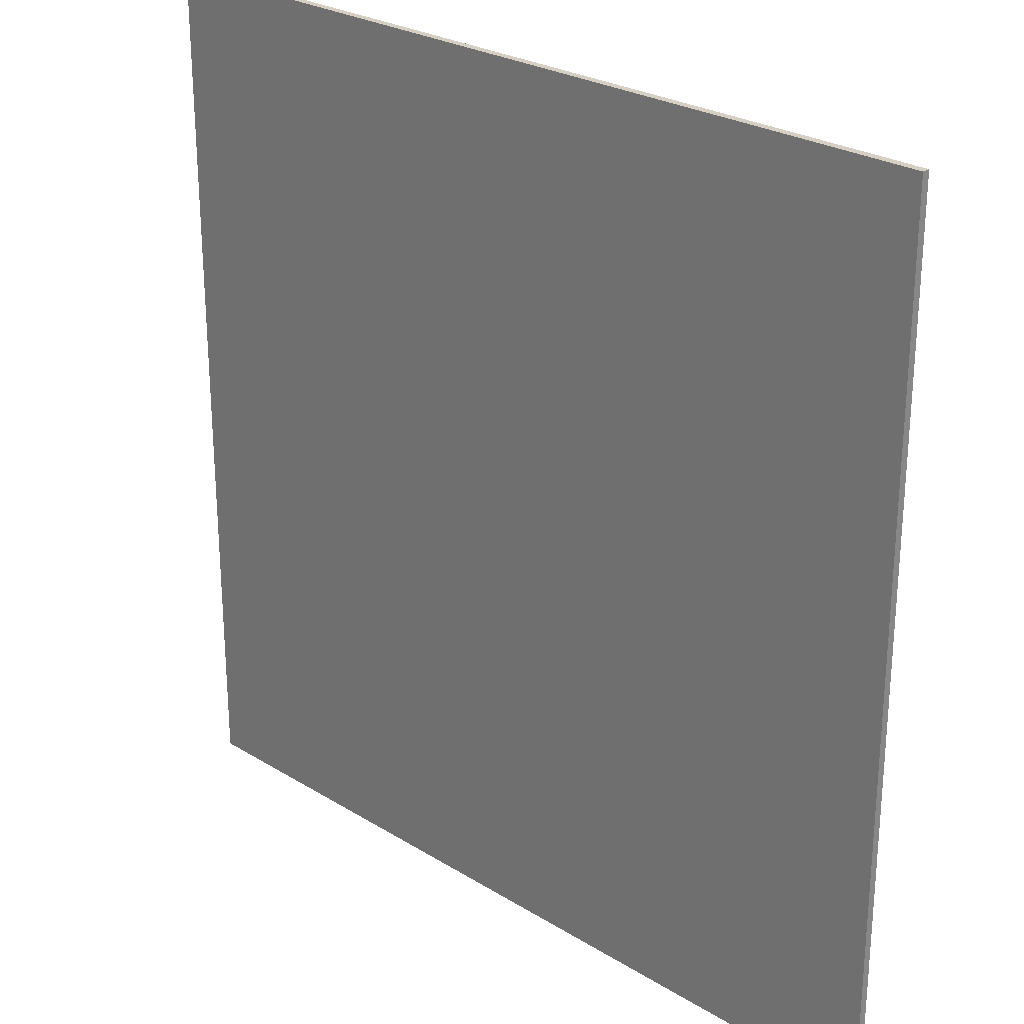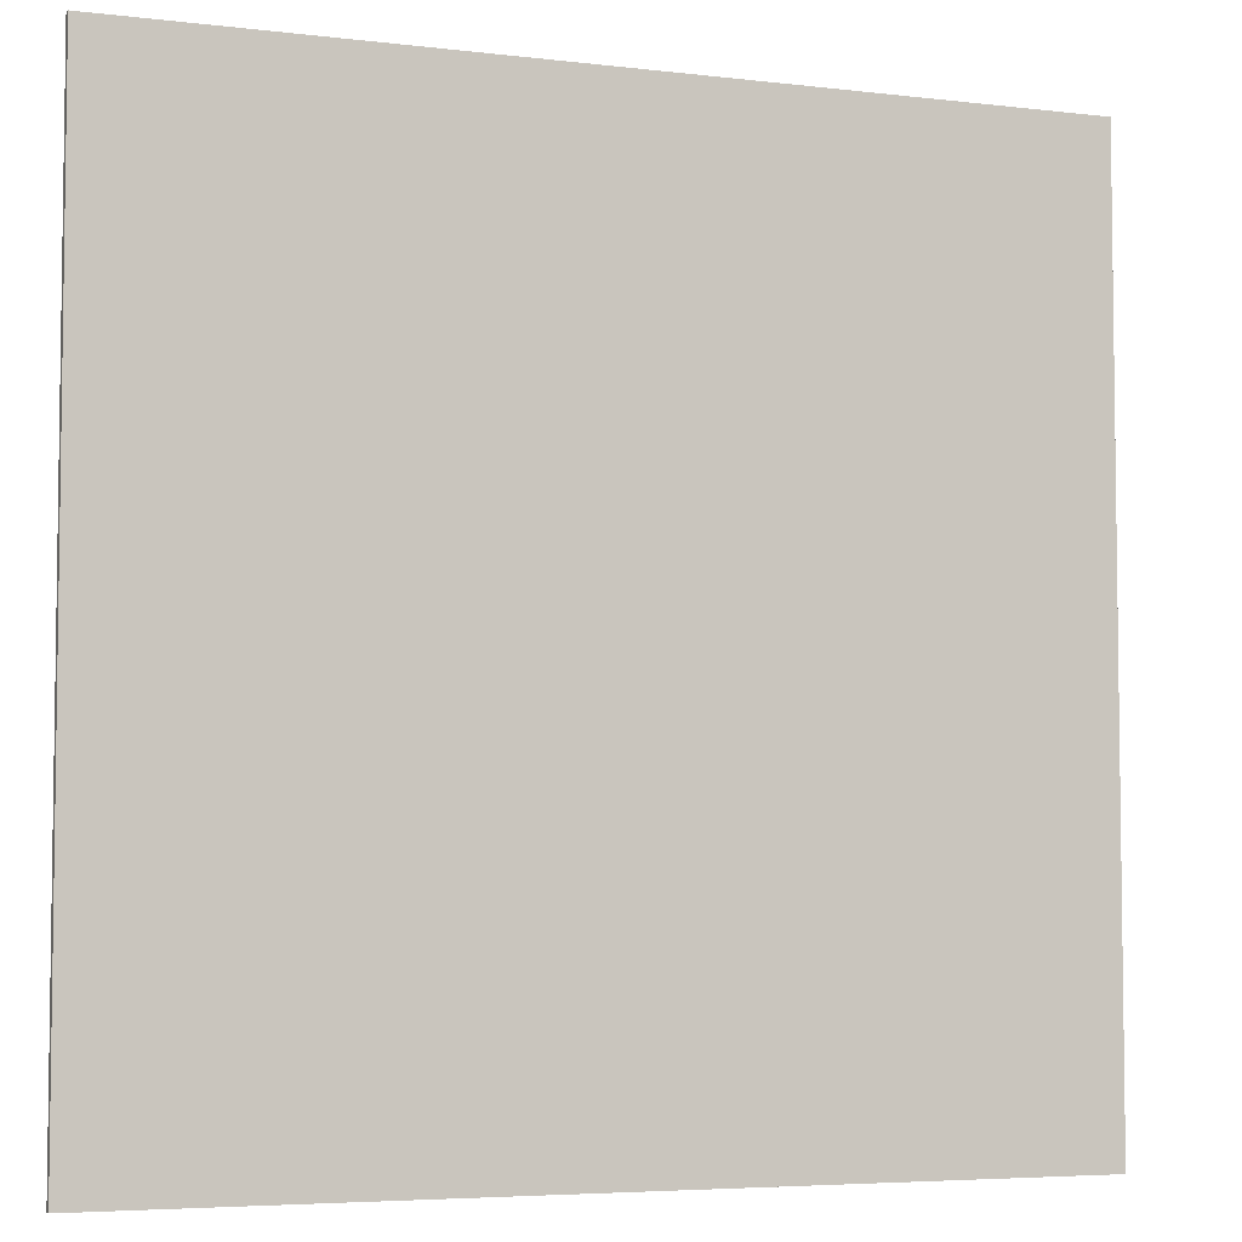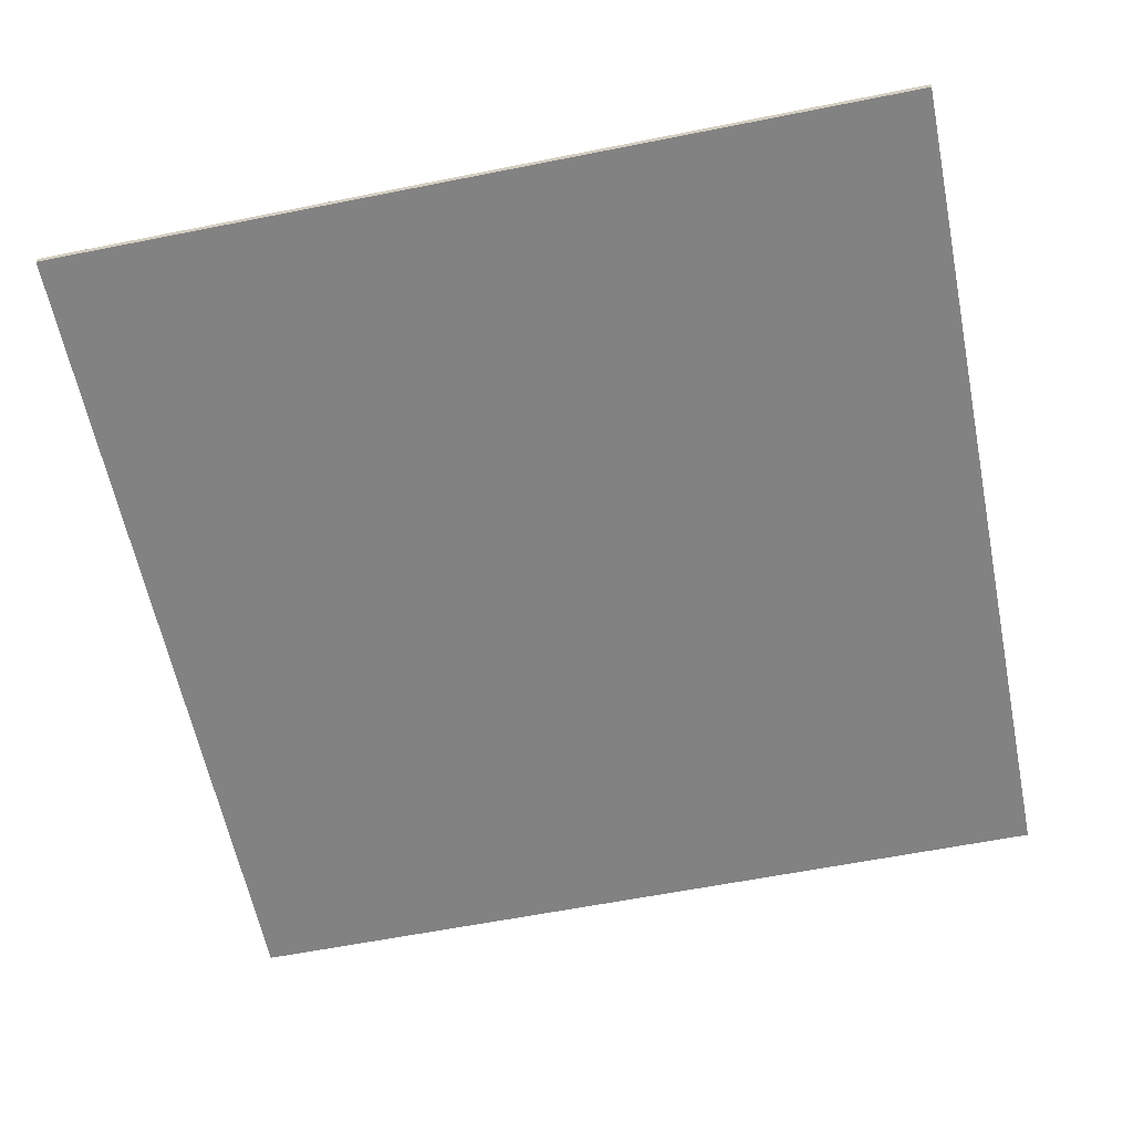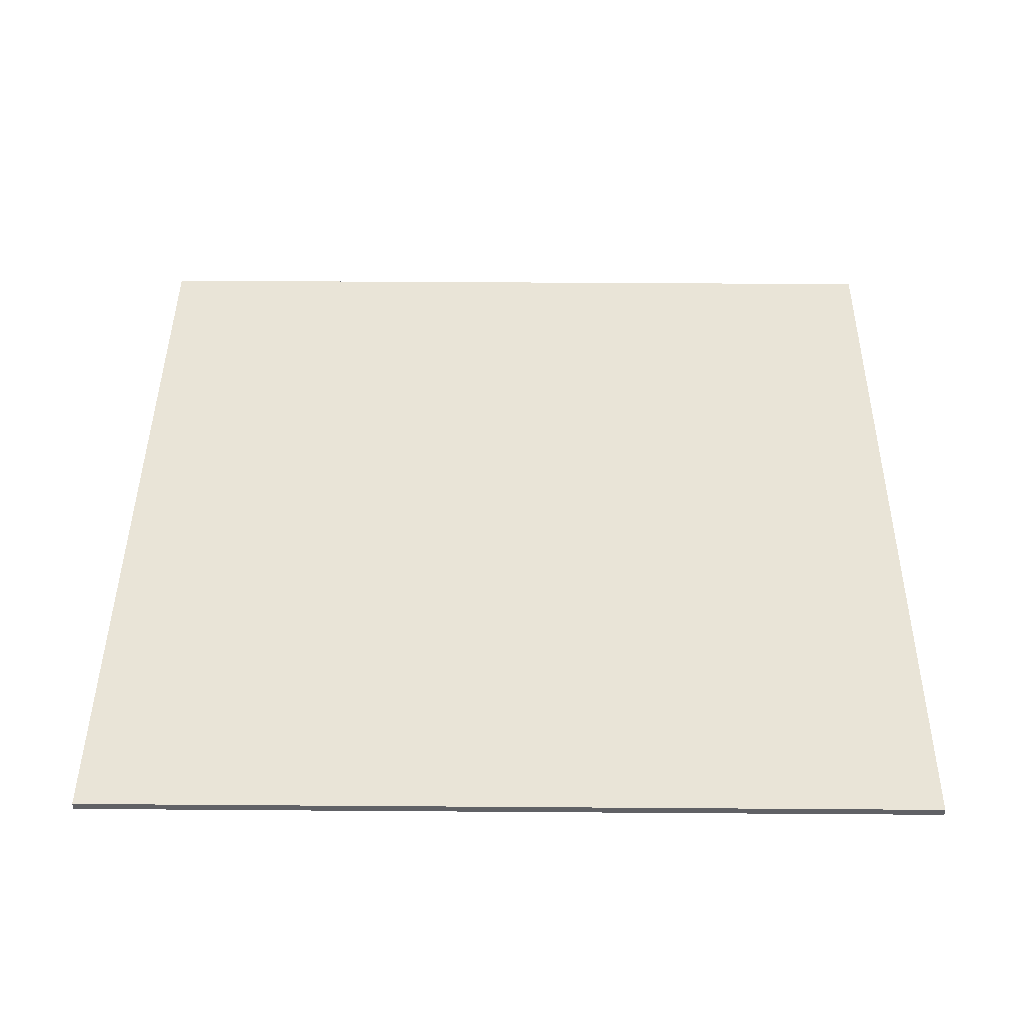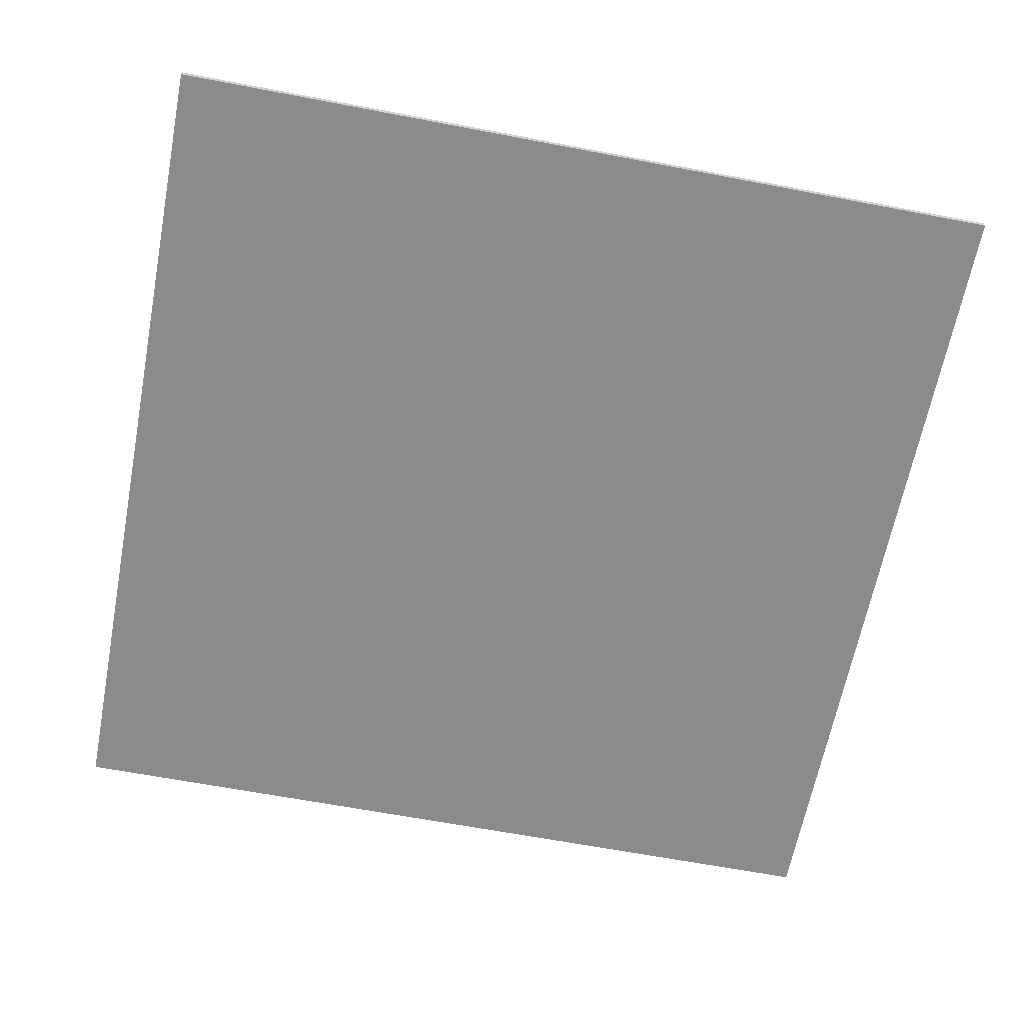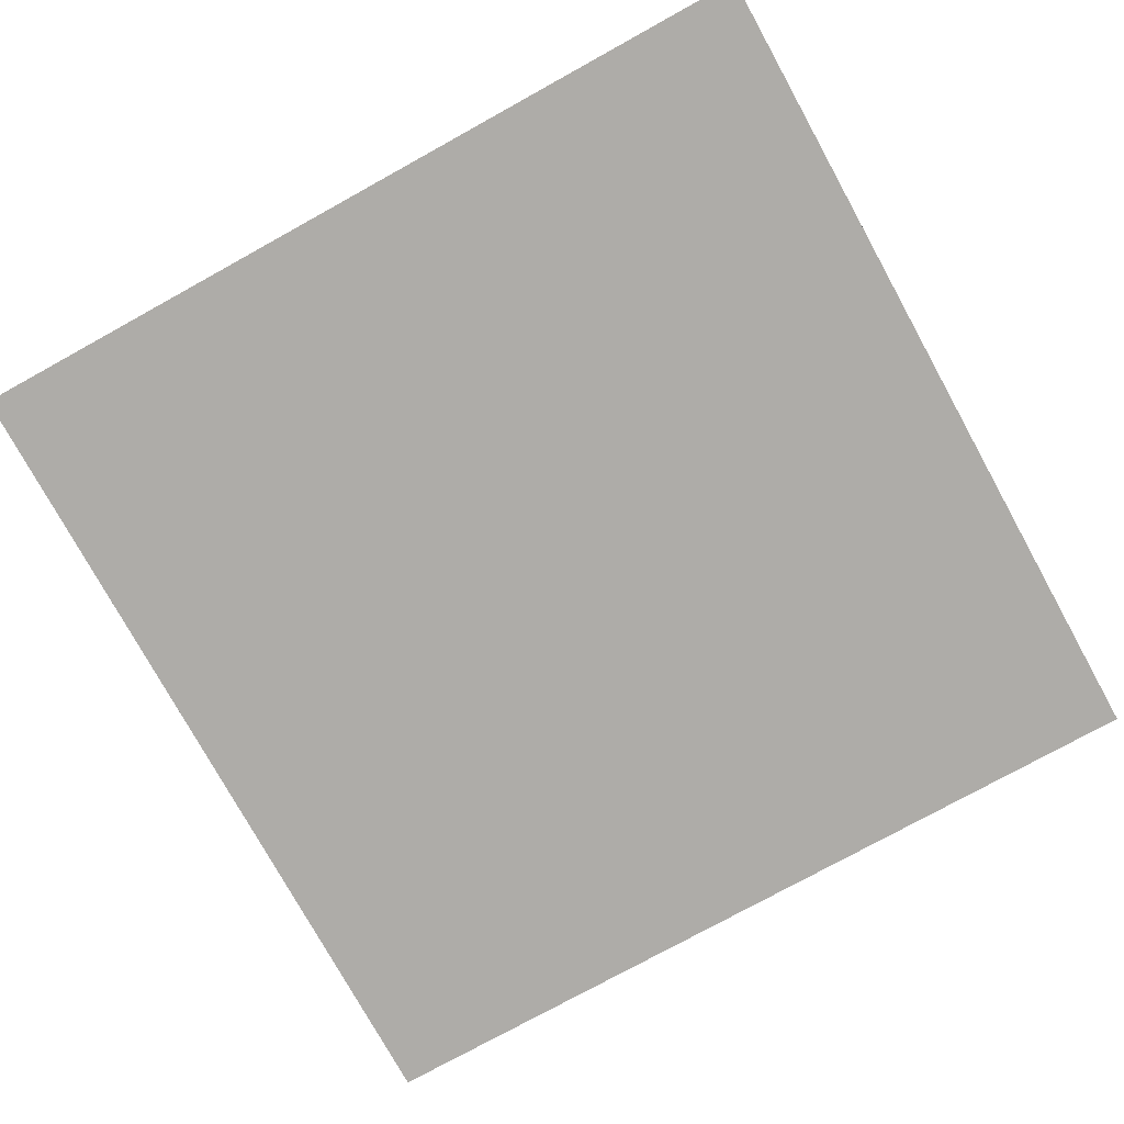
<metadata>
{"format":"obj","ext":"obj","renderer":"f3d","projection":"perspective","resolution":1024,"background":"white","views":[{"elev":26.1,"azim":44.2,"up":"+Z"},{"elev":-5.1,"azim":-20.9,"up":"+Z"},{"elev":-60.8,"azim":-168.5,"up":"+Y"},{"elev":43.0,"azim":-89.5,"up":"+Y"},{"elev":-64.0,"azim":169.1,"up":"+Y"},{"elev":-76.8,"azim":-61.1,"up":"+Y"}]}
</metadata>
<code>
g classic:floor-bathroom
v -56 0 56
v -56 0 -56
v -56 1 56
v -56 1 -56
v 56 0 56
v 56 0 3
v 56 0 -56
v 56 1 56
v 56 1 3
v 56 1 -56
v -56 0 56
v -56 1 56
v -52 0 56
v -52 1 56
v -48 0 56
v -48 1 56
v -44 0 56
v -44 1 56
v -40 0 56
v -40 1 56
v -36 0 56
v -36 1 56
v -32 0 56
v -32 1 56
v -28 0 56
v -28 1 56
v -24 0 56
v -24 1 56
v -20 0 56
v -20 1 56
v -16 0 56
v -16 1 56
v -12 0 56
v -12 1 56
v -8 0 56
v -8 1 56
v -4 0 56
v -4 1 56
v 0 0 56
v 0 1 56
v 4 0 56
v 4 1 56
v 8 0 56
v 8 1 56
v 12 0 56
v 12 1 56
v 16 0 56
v 16 1 56
v 20 0 56
v 20 1 56
v 24 0 56
v 24 1 56
v 28 0 56
v 28 1 56
v 32 0 56
v 32 1 56
v 36 0 56
v 36 1 56
v 40 0 56
v 40 1 56
v 44 0 56
v 44 1 56
v 48 0 56
v 48 1 56
v 52 0 56
v 52 1 56
v 56 0 56
v 56 1 56
v -56 0 -56
v -56 1 -56
v -52 0 -56
v -52 1 -56
v -48 0 -56
v -48 1 -56
v -44 0 -56
v -44 1 -56
v -40 0 -56
v -40 1 -56
v -36 0 -56
v -36 1 -56
v -32 0 -56
v -32 1 -56
v -28 0 -56
v -28 1 -56
v -24 0 -56
v -24 1 -56
v -20 0 -56
v -20 1 -56
v -16 0 -56
v -16 1 -56
v -12 0 -56
v -12 1 -56
v -8 0 -56
v -8 1 -56
v -4 0 -56
v -4 1 -56
v 0 0 -56
v 0 1 -56
v 4 0 -56
v 4 1 -56
v 8 0 -56
v 8 1 -56
v 11 0 -56
v 11 1 -56
v 56 0 -56
v 56 1 -56
v -56 0 56
v -52 0 56
v -48 0 56
v -44 0 56
v -40 0 56
v -36 0 56
v -32 0 56
v -28 0 56
v -24 0 56
v -20 0 56
v -16 0 56
v -12 0 56
v -8 0 56
v -4 0 56
v 0 0 56
v 4 0 56
v 8 0 56
v 12 0 56
v 16 0 56
v 20 0 56
v 24 0 56
v 28 0 56
v 32 0 56
v 36 0 56
v 40 0 56
v 44 0 56
v 48 0 56
v 52 0 56
v 56 0 56
v 11 0 3
v 12 0 3
v 16 0 3
v 20 0 3
v 24 0 3
v 28 0 3
v 32 0 3
v 36 0 3
v 40 0 3
v 44 0 3
v 48 0 3
v 52 0 3
v 56 0 3
v -56 0 -56
v -52 0 -56
v -48 0 -56
v -44 0 -56
v -40 0 -56
v -36 0 -56
v -32 0 -56
v -28 0 -56
v -24 0 -56
v -20 0 -56
v -16 0 -56
v -12 0 -56
v -8 0 -56
v -4 0 -56
v 0 0 -56
v 4 0 -56
v 8 0 -56
v 11 0 -56
v 56 0 -56
v -56 1 56
v -52 1 56
v -48 1 56
v -44 1 56
v -40 1 56
v -36 1 56
v -32 1 56
v -28 1 56
v -24 1 56
v -20 1 56
v -16 1 56
v -12 1 56
v -8 1 56
v -4 1 56
v 0 1 56
v 4 1 56
v 8 1 56
v 12 1 56
v 16 1 56
v 20 1 56
v 24 1 56
v 28 1 56
v 32 1 56
v 36 1 56
v 40 1 56
v 44 1 56
v 48 1 56
v 52 1 56
v 56 1 56
v 11 1 3
v 12 1 3
v 16 1 3
v 20 1 3
v 24 1 3
v 28 1 3
v 32 1 3
v 36 1 3
v 40 1 3
v 44 1 3
v 48 1 3
v 52 1 3
v 56 1 3
v -56 1 -56
v -52 1 -56
v -48 1 -56
v -44 1 -56
v -40 1 -56
v -36 1 -56
v -32 1 -56
v -28 1 -56
v -24 1 -56
v -20 1 -56
v -16 1 -56
v -12 1 -56
v -8 1 -56
v -4 1 -56
v 0 1 -56
v 4 1 -56
v 8 1 -56
v 11 1 -56
v 56 1 -56
f 3 2 1
f 4 2 3
f 5 6 8
f 6 7 9
f 8 6 9
f 9 7 10
f 13 12 11
f 14 12 13
f 15 14 13
f 16 14 15
f 17 16 15
f 18 16 17
f 19 18 17
f 20 18 19
f 21 20 19
f 22 20 21
f 23 22 21
f 24 22 23
f 25 24 23
f 26 24 25
f 27 26 25
f 28 26 27
f 29 28 27
f 30 28 29
f 31 30 29
f 32 30 31
f 33 32 31
f 34 32 33
f 35 34 33
f 36 34 35
f 37 36 35
f 38 36 37
f 39 38 37
f 40 38 39
f 41 40 39
f 42 40 41
f 43 42 41
f 44 42 43
f 45 44 43
f 46 44 45
f 47 46 45
f 48 46 47
f 49 48 47
f 50 48 49
f 51 50 49
f 52 50 51
f 53 52 51
f 54 52 53
f 55 54 53
f 56 54 55
f 57 56 55
f 58 56 57
f 59 58 57
f 60 58 59
f 61 60 59
f 62 60 61
f 63 62 61
f 64 62 63
f 65 64 63
f 66 64 65
f 67 66 65
f 68 66 67
f 69 70 71
f 71 70 72
f 71 72 73
f 73 72 74
f 73 74 75
f 75 74 76
f 75 76 77
f 77 76 78
f 77 78 79
f 79 78 80
f 79 80 81
f 81 80 82
f 81 82 83
f 83 82 84
f 83 84 85
f 85 84 86
f 85 86 87
f 87 86 88
f 87 88 89
f 89 88 90
f 89 90 91
f 91 90 92
f 91 92 93
f 93 92 94
f 93 94 95
f 95 94 96
f 95 96 97
f 97 96 98
f 97 98 99
f 99 98 100
f 99 100 101
f 101 100 102
f 101 102 103
f 103 102 104
f 103 104 105
f 105 104 106
f 136 124 123
f 137 125 124
f 137 124 136
f 138 126 125
f 138 125 137
f 139 127 126
f 139 126 138
f 140 128 127
f 140 127 139
f 141 129 128
f 141 128 140
f 142 130 129
f 142 129 141
f 143 131 130
f 143 130 142
f 144 132 131
f 144 131 143
f 145 133 132
f 145 132 144
f 146 134 133
f 146 133 145
f 147 135 134
f 147 134 146
f 148 135 147
f 149 108 107
f 150 109 108
f 150 108 149
f 151 110 109
f 151 109 150
f 152 111 110
f 152 110 151
f 153 112 111
f 153 111 152
f 154 113 112
f 154 112 153
f 155 114 113
f 155 113 154
f 156 115 114
f 156 114 155
f 157 116 115
f 157 115 156
f 158 117 116
f 158 116 157
f 159 118 117
f 159 117 158
f 160 119 118
f 160 118 159
f 161 120 119
f 161 119 160
f 162 121 120
f 162 120 161
f 163 122 121
f 163 121 162
f 164 123 122
f 164 122 163
f 165 136 123
f 165 123 164
f 166 146 145
f 166 136 165
f 166 137 136
f 166 148 147
f 166 147 146
f 166 145 144
f 166 144 143
f 166 143 142
f 166 142 141
f 166 141 140
f 166 140 139
f 166 139 138
f 166 138 137
f 167 148 166
f 184 185 197
f 185 186 198
f 197 185 198
f 186 187 199
f 198 186 199
f 187 188 200
f 199 187 200
f 188 189 201
f 200 188 201
f 189 190 202
f 201 189 202
f 190 191 203
f 202 190 203
f 191 192 204
f 203 191 204
f 192 193 205
f 204 192 205
f 193 194 206
f 205 193 206
f 194 195 207
f 206 194 207
f 195 196 208
f 207 195 208
f 208 196 209
f 168 169 210
f 169 170 211
f 210 169 211
f 170 171 212
f 211 170 212
f 171 172 213
f 212 171 213
f 172 173 214
f 213 172 214
f 173 174 215
f 214 173 215
f 174 175 216
f 215 174 216
f 175 176 217
f 216 175 217
f 176 177 218
f 217 176 218
f 177 178 219
f 218 177 219
f 178 179 220
f 219 178 220
f 179 180 221
f 220 179 221
f 180 181 222
f 221 180 222
f 181 182 223
f 222 181 223
f 182 183 224
f 223 182 224
f 183 184 225
f 224 183 225
f 184 197 226
f 225 184 226
f 206 207 227
f 226 197 227
f 197 198 227
f 208 209 227
f 207 208 227
f 205 206 227
f 204 205 227
f 203 204 227
f 202 203 227
f 201 202 227
f 200 201 227
f 199 200 227
f 198 199 227
f 227 209 228

</code>
